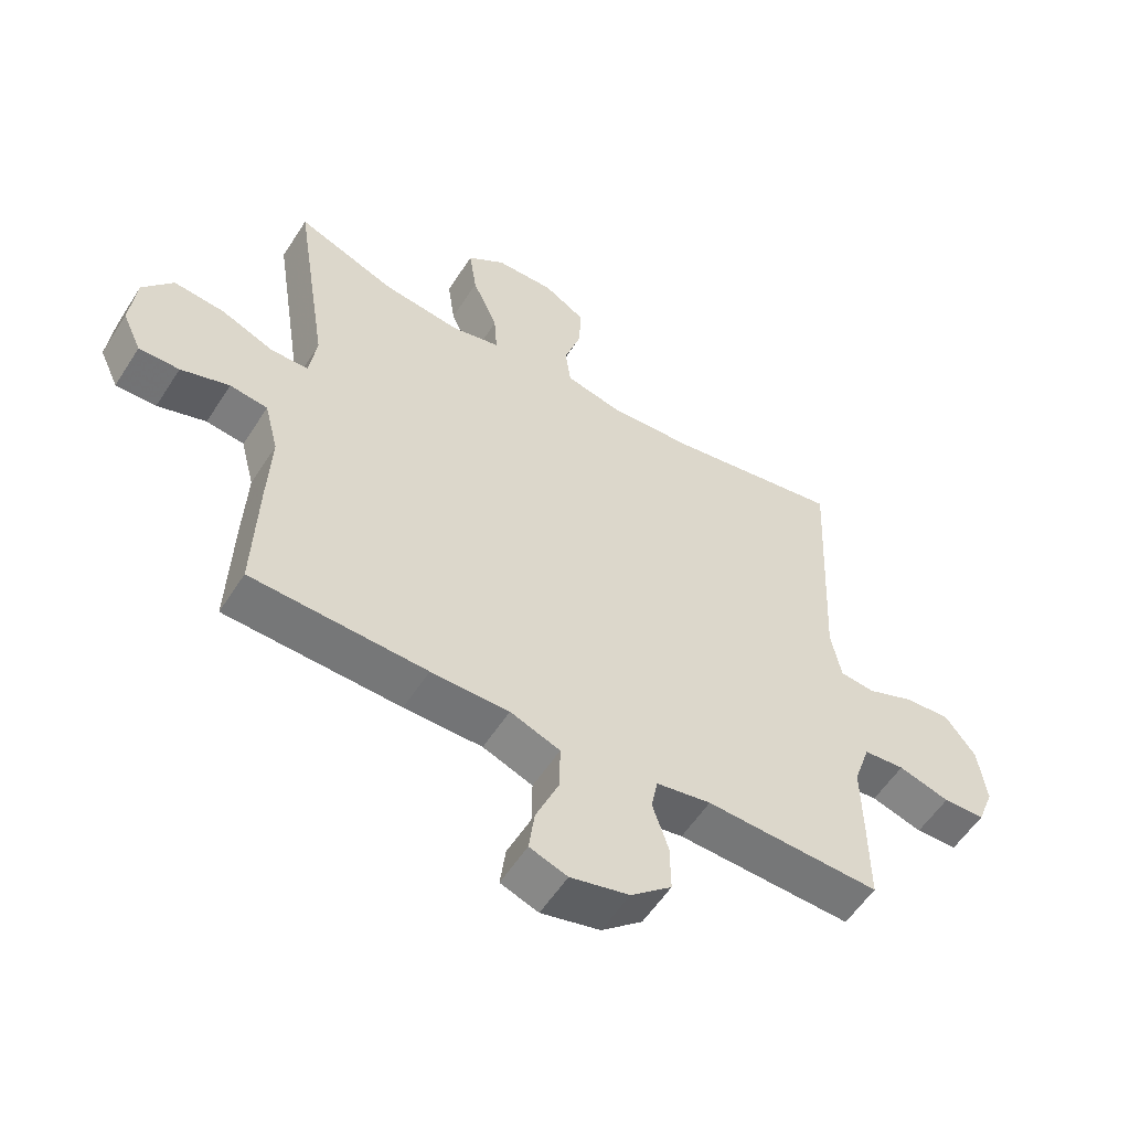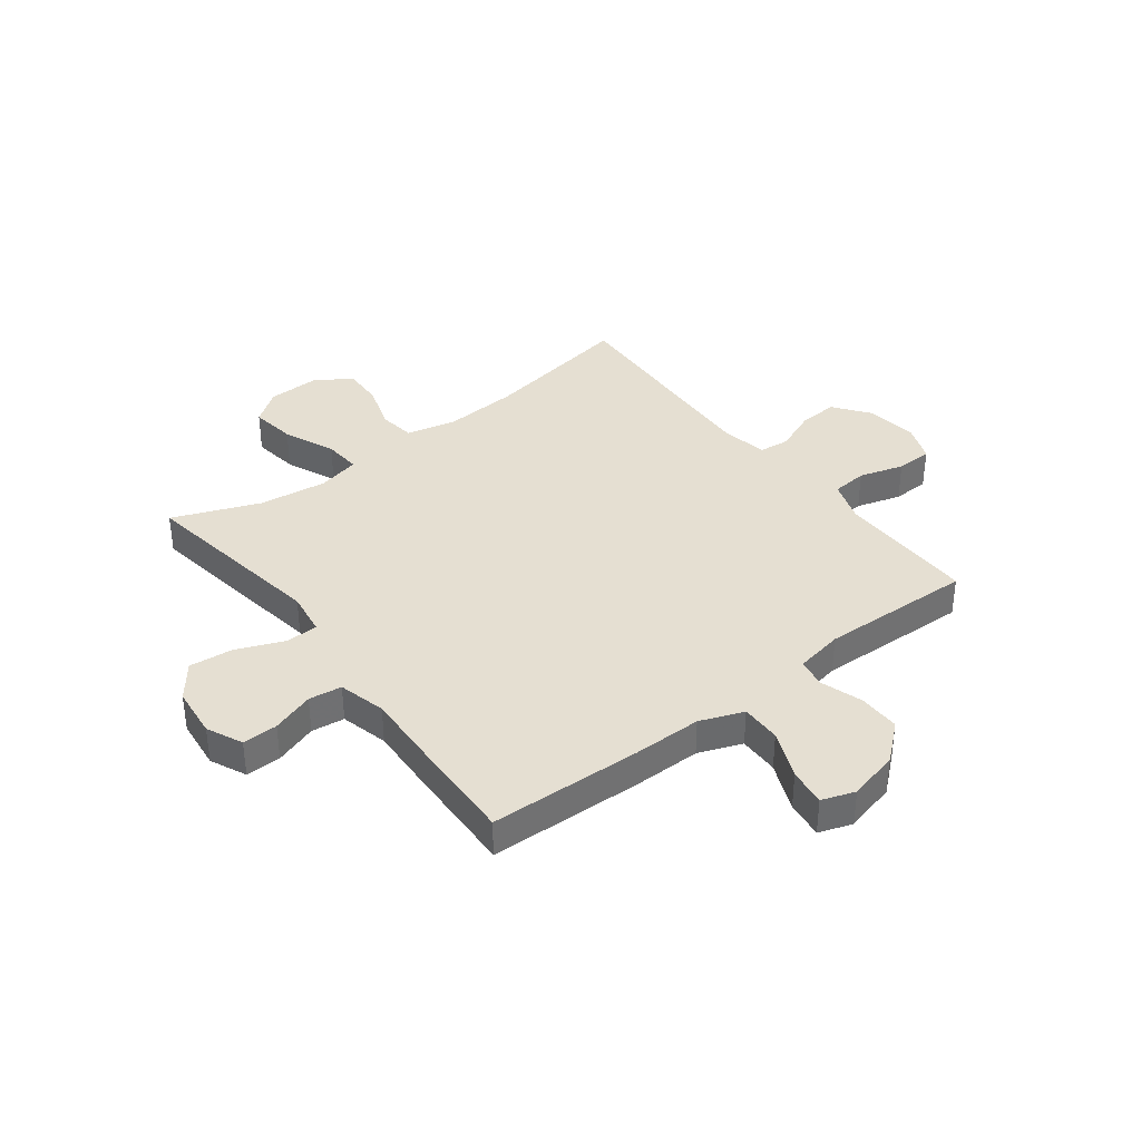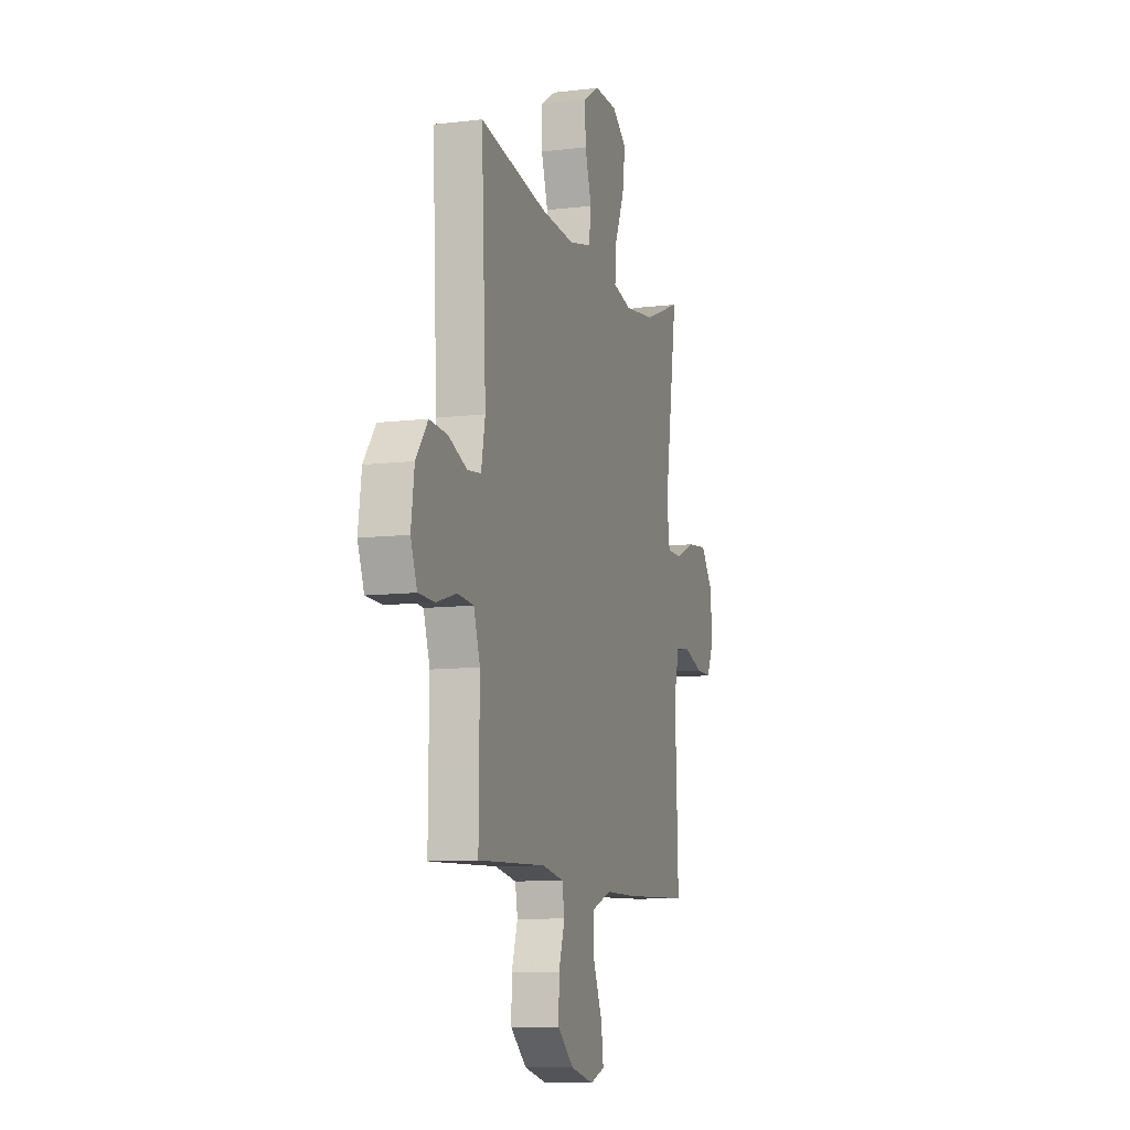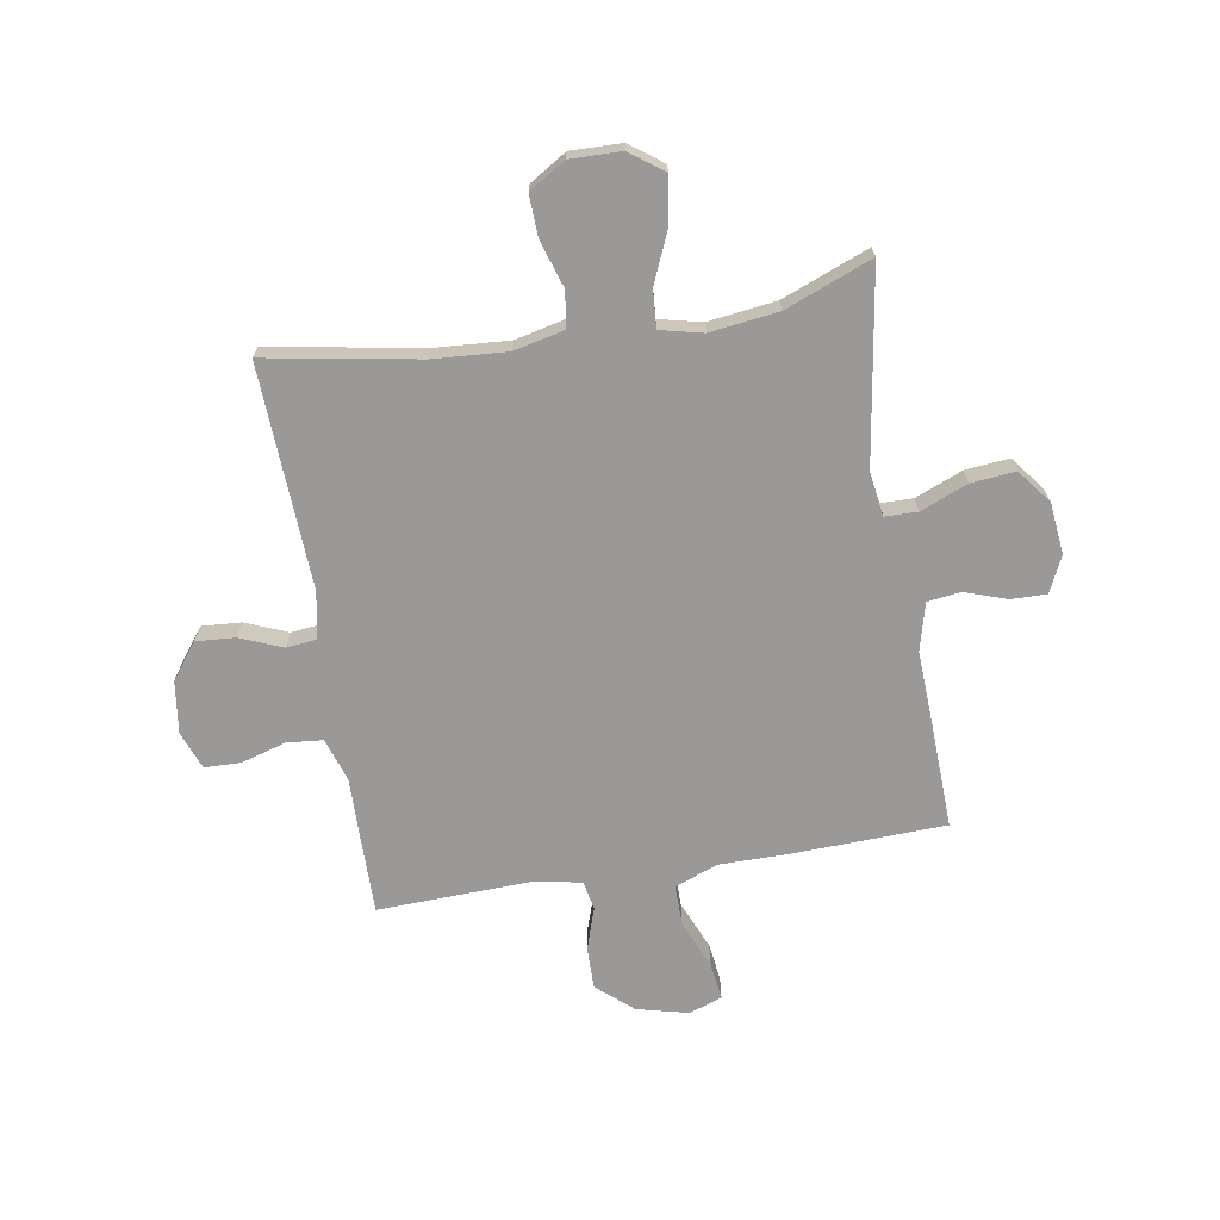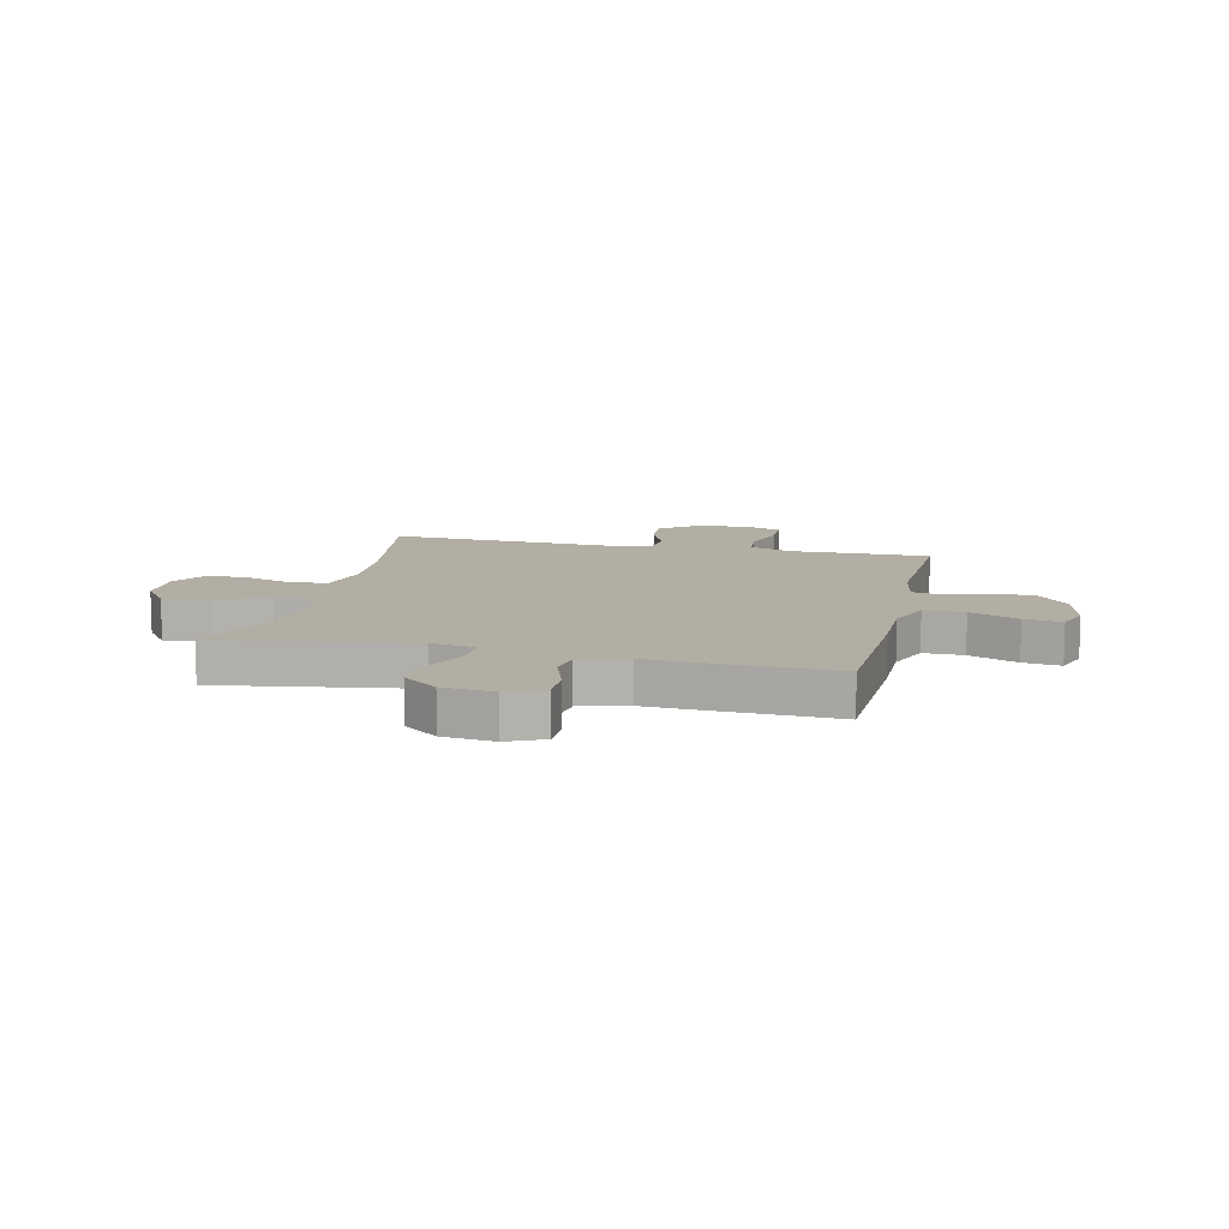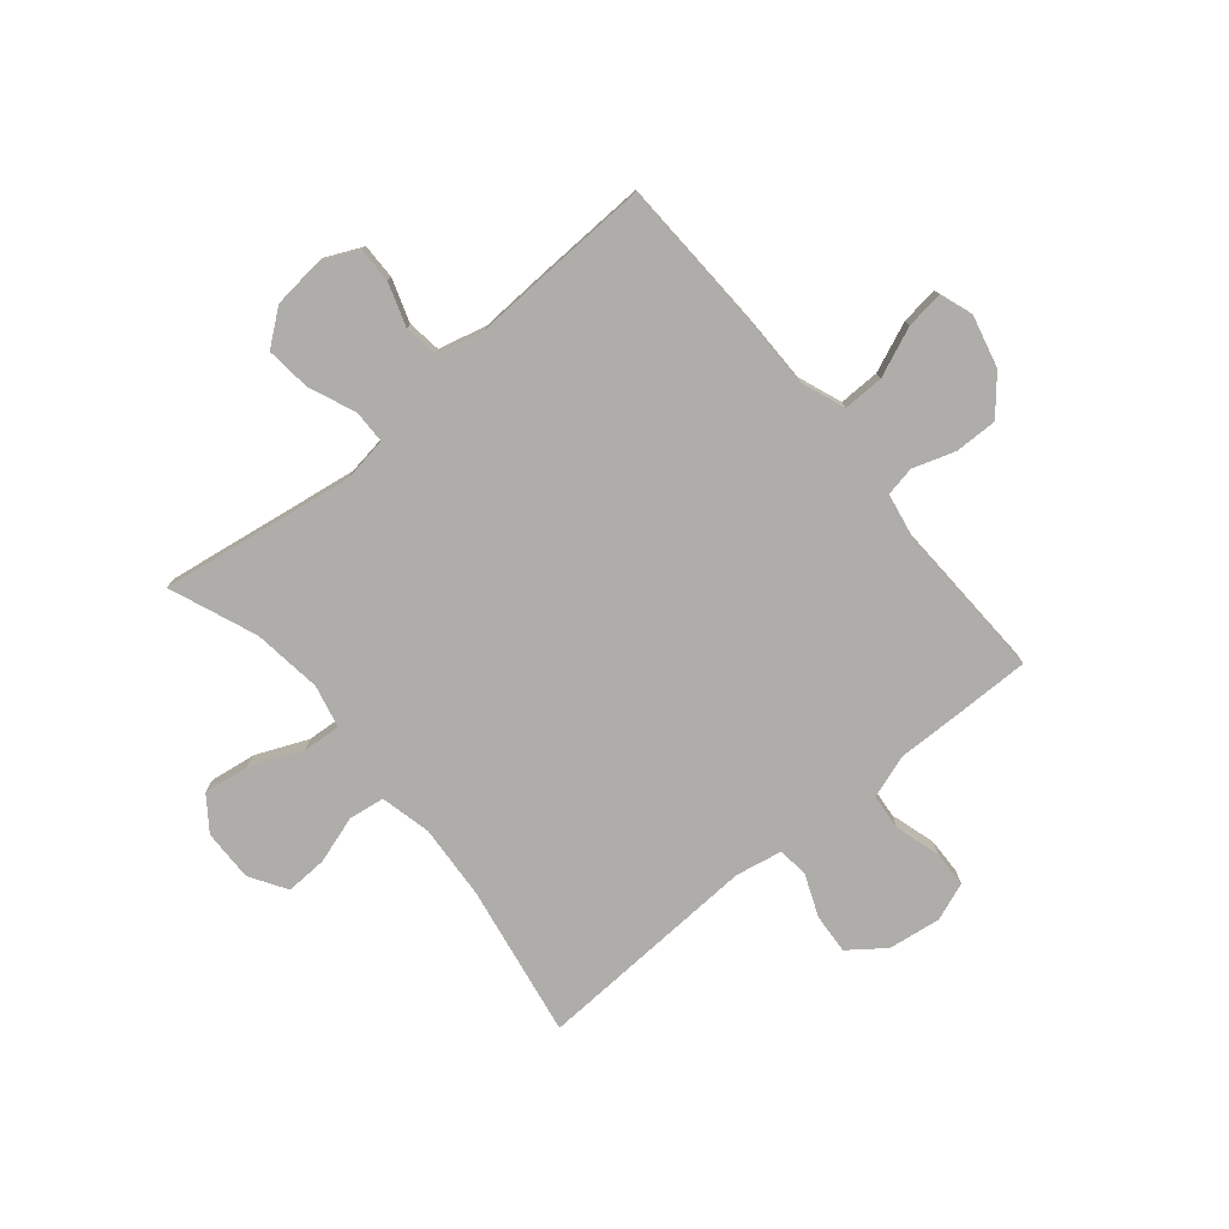
<metadata>
{"format":"obj","ext":"obj","renderer":"f3d","projection":"perspective","resolution":1024,"background":"white","views":[{"elev":-56.1,"azim":147.8,"up":"+Z"},{"elev":37.5,"azim":142.6,"up":"+Y"},{"elev":-9.8,"azim":-72.7,"up":"+Z"},{"elev":-69.1,"azim":9.4,"up":"+Y"},{"elev":11.0,"azim":103.0,"up":"+Y"},{"elev":-77.3,"azim":129.8,"up":"+Y"}]}
</metadata>
<code>
v -0.5 0.07 -0.5
v -0.499 0.07 -0.366
v -0.497 0.07 -0.248
v -0.523 0.07 -0.17
v -0.588 0.07 -0.164
v -0.669 0.07 -0.188
v -0.735 0.07 -0.186
v -0.761 0.07 -0.118
v -0.748 0.07 -0.023
v -0.7 0.07 0.041
v -0.628 0.07 0.036
v -0.552 0.07 0.005
v -0.497 0.07 0.011
v -0.481 0.07 0.095
v -0.5 0.07 0.5
v -0.224 0.07 0.452
v -0.09 0.07 0.443
v 0.001 0.07 0.464
v 0.01 0.07 0.529
v -0.017 0.07 0.614
v -0.02 0.07 0.689
v 0.046 0.07 0.73
v 0.139 0.07 0.728
v 0.199 0.07 0.684
v 0.187 0.07 0.601
v 0.147 0.07 0.508
v 0.142 0.07 0.44
v 0.219 0.07 0.422
v 0.343 0.07 0.438
v 0.5 0.07 0.5
v 0.446 0.07 0.151
v 0.458 0.07 0.071
v 0.517 0.07 0.07
v 0.602 0.07 0.105
v 0.682 0.07 0.113
v 0.73 0.07 0.051
v 0.74 0.07 -0.042
v 0.71 0.07 -0.107
v 0.646 0.07 -0.106
v 0.569 0.07 -0.08
v 0.509 0.07 -0.088
v 0.487 0.07 -0.174
v 0.493 0.07 -0.302
v 0.5 0.07 -0.5
v 0.222 0.07 -0.51
v 0.098 0.07 -0.51
v 0.019 0.07 -0.54
v 0.02 0.07 -0.613
v 0.057 0.07 -0.701
v 0.066 0.07 -0.769
v 0.006 0.07 -0.79
v -0.087 0.07 -0.767
v -0.152 0.07 -0.711
v -0.151 0.07 -0.635
v -0.126 0.07 -0.559
v -0.136 0.07 -0.506
v -0.223 0.07 -0.49
v -0.5 0 -0.5
v -0.499 0 -0.366
v -0.497 0 -0.248
v -0.523 0 -0.17
v -0.588 0 -0.164
v -0.669 0 -0.188
v -0.735 0 -0.186
v -0.761 0 -0.118
v -0.748 0 -0.023
v -0.7 0 0.041
v -0.628 0 0.036
v -0.552 0 0.005
v -0.497 0 0.011
v -0.481 0 0.095
v -0.5 0 0.5
v -0.224 0 0.452
v -0.09 0 0.443
v 0.001 0 0.464
v 0.01 0 0.529
v -0.017 0 0.614
v -0.02 0 0.689
v 0.046 0 0.73
v 0.139 0 0.728
v 0.199 0 0.684
v 0.187 0 0.601
v 0.147 0 0.508
v 0.142 0 0.44
v 0.219 0 0.422
v 0.343 0 0.438
v 0.5 0 0.5
v 0.446 0 0.151
v 0.458 0 0.071
v 0.517 0 0.07
v 0.602 0 0.105
v 0.682 0 0.113
v 0.73 0 0.051
v 0.74 0 -0.042
v 0.71 0 -0.107
v 0.646 0 -0.106
v 0.569 0 -0.08
v 0.509 0 -0.088
v 0.487 0 -0.174
v 0.493 0 -0.302
v 0.5 0 -0.5
v 0.222 0 -0.51
v 0.098 0 -0.51
v 0.019 0 -0.54
v 0.02 0 -0.613
v 0.057 0 -0.701
v 0.066 0 -0.769
v 0.006 0 -0.79
v -0.087 0 -0.767
v -0.152 0 -0.711
v -0.151 0 -0.635
v -0.126 0 -0.559
v -0.136 0 -0.506
v -0.223 0 -0.49
f 52 53 54 55
f 50 51 52 55
f 48 49 50 55
f 47 48 55 56
f 46 47 56
f 45 46 56 57
f 42 43 44 45
f 41 42 45 57
f 37 38 39 40
f 37 40 41
f 36 37 41
f 33 34 35 36
f 32 33 36 41
f 29 30 31
f 28 29 31 32
f 27 28 32 41
f 23 24 25 26
f 23 26 27
f 22 23 27
f 19 20 21 22
f 18 19 22 27
f 17 18 27 41
f 14 15 16
f 13 14 16 17
f 9 10 11 12
f 9 12 13
f 8 9 13
f 5 6 7 8
f 4 5 8 13
f 3 4 13 17
f 3 17 41 57
f 1 2 3 57
f 112 111 110 109
f 112 109 108 107
f 112 107 106 105
f 113 112 105 104
f 113 104 103
f 114 113 103 102
f 102 101 100 99
f 114 102 99 98
f 97 96 95 94
f 98 97 94
f 98 94 93
f 93 92 91 90
f 98 93 90 89
f 88 87 86
f 89 88 86 85
f 98 89 85 84
f 83 82 81 80
f 84 83 80
f 84 80 79
f 79 78 77 76
f 84 79 76 75
f 98 84 75 74
f 73 72 71
f 74 73 71 70
f 69 68 67 66
f 70 69 66
f 70 66 65
f 65 64 63 62
f 70 65 62 61
f 74 70 61 60
f 114 98 74 60
f 114 60 59 58
f 1 58 59 2
f 2 59 60 3
f 3 60 61 4
f 4 61 62 5
f 5 62 63 6
f 6 63 64 7
f 7 64 65 8
f 8 65 66 9
f 9 66 67 10
f 10 67 68 11
f 11 68 69 12
f 12 69 70 13
f 13 70 71 14
f 14 71 72 15
f 15 72 73 16
f 16 73 74 17
f 17 74 75 18
f 18 75 76 19
f 19 76 77 20
f 20 77 78 21
f 21 78 79 22
f 22 79 80 23
f 23 80 81 24
f 24 81 82 25
f 25 82 83 26
f 26 83 84 27
f 27 84 85 28
f 28 85 86 29
f 29 86 87 30
f 30 87 88 31
f 31 88 89 32
f 32 89 90 33
f 33 90 91 34
f 34 91 92 35
f 35 92 93 36
f 36 93 94 37
f 37 94 95 38
f 38 95 96 39
f 39 96 97 40
f 40 97 98 41
f 41 98 99 42
f 42 99 100 43
f 43 100 101 44
f 44 101 102 45
f 45 102 103 46
f 46 103 104 47
f 47 104 105 48
f 48 105 106 49
f 49 106 107 50
f 50 107 108 51
f 51 108 109 52
f 52 109 110 53
f 53 110 111 54
f 54 111 112 55
f 55 112 113 56
f 56 113 114 57
f 57 114 58 1

</code>
